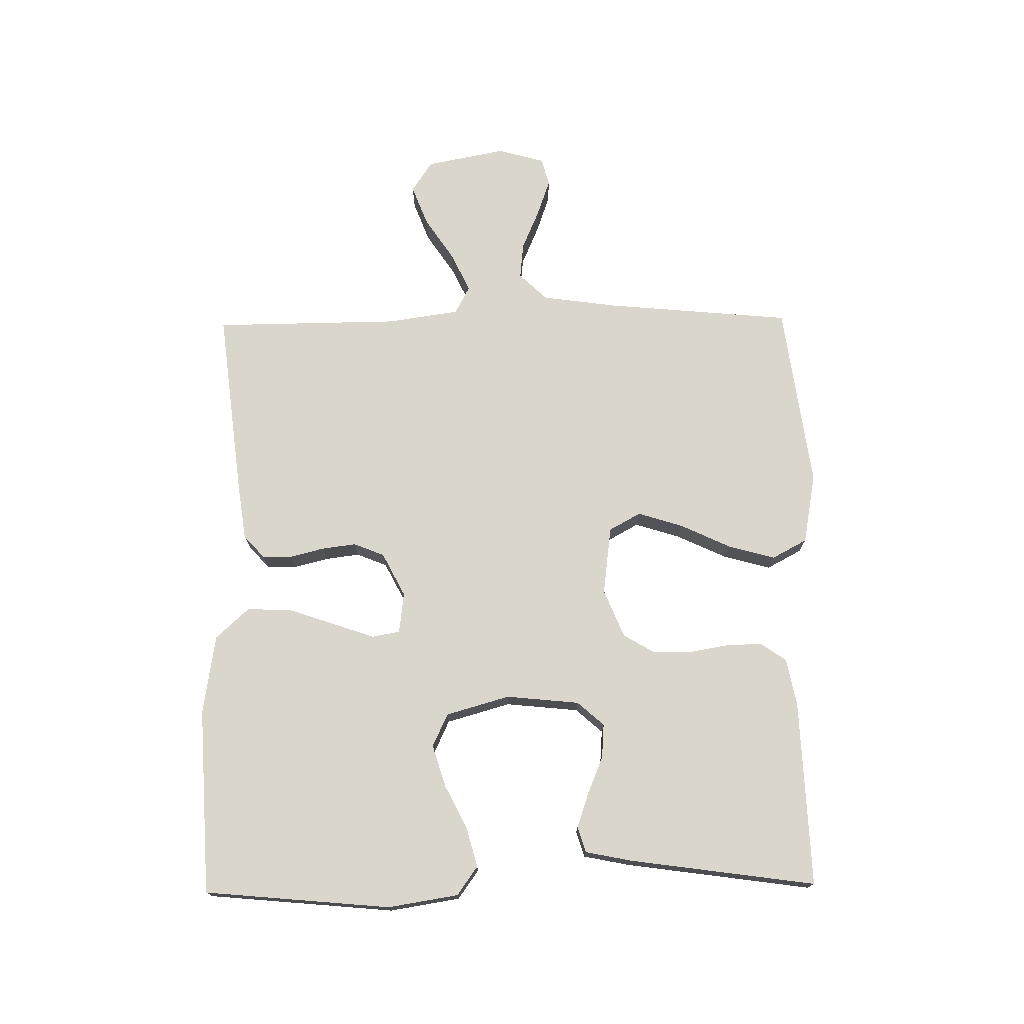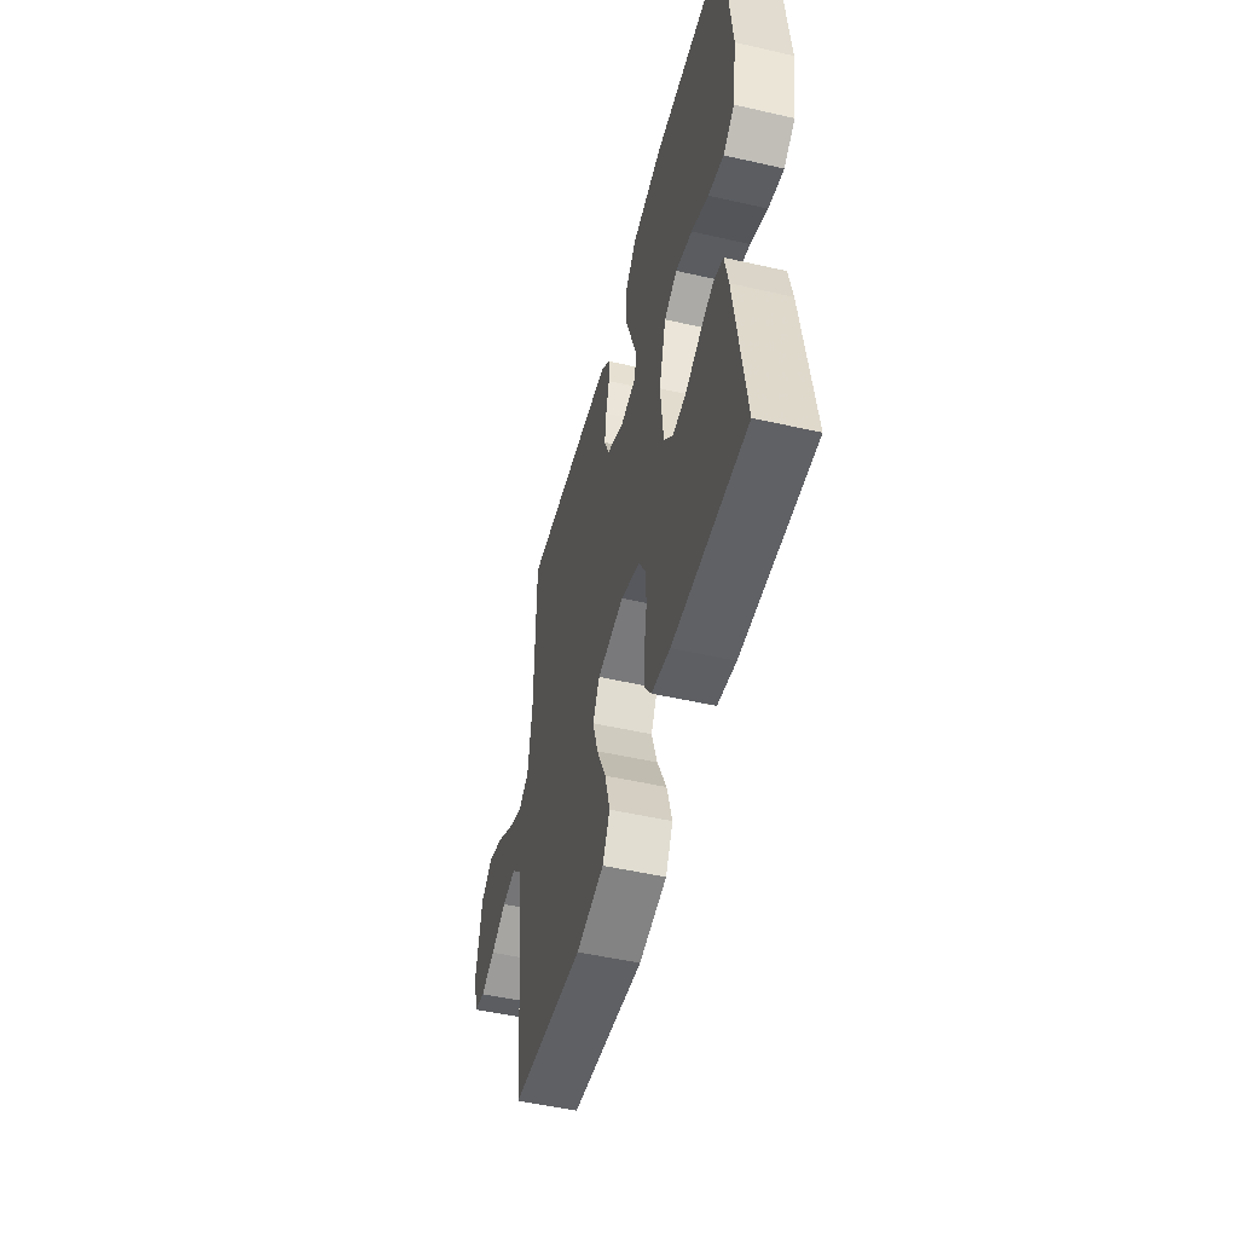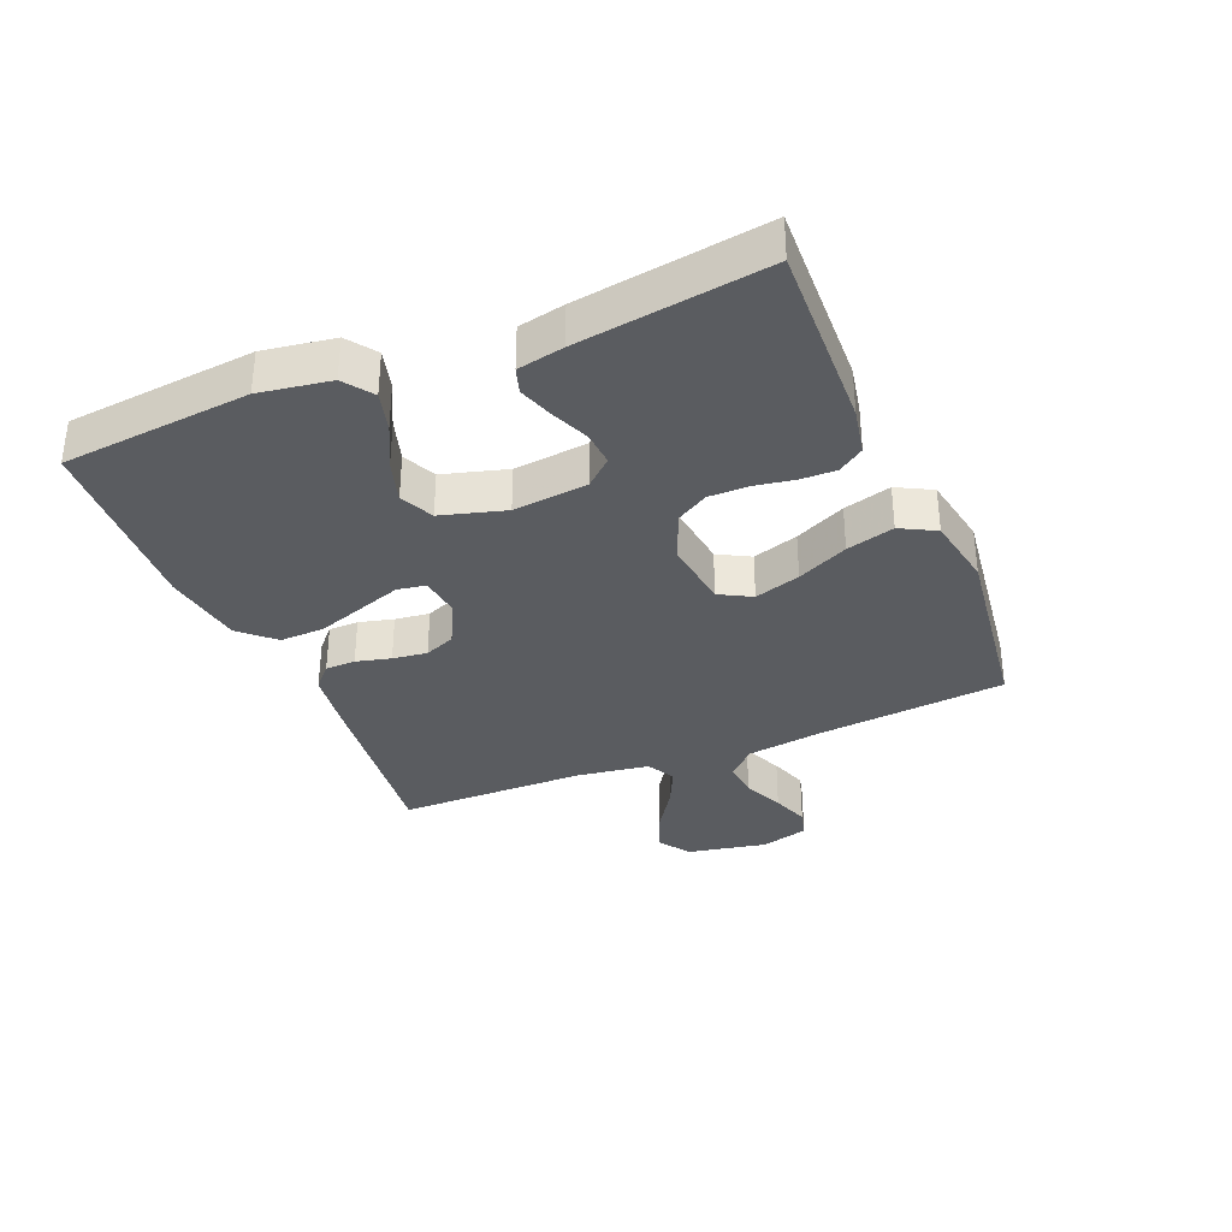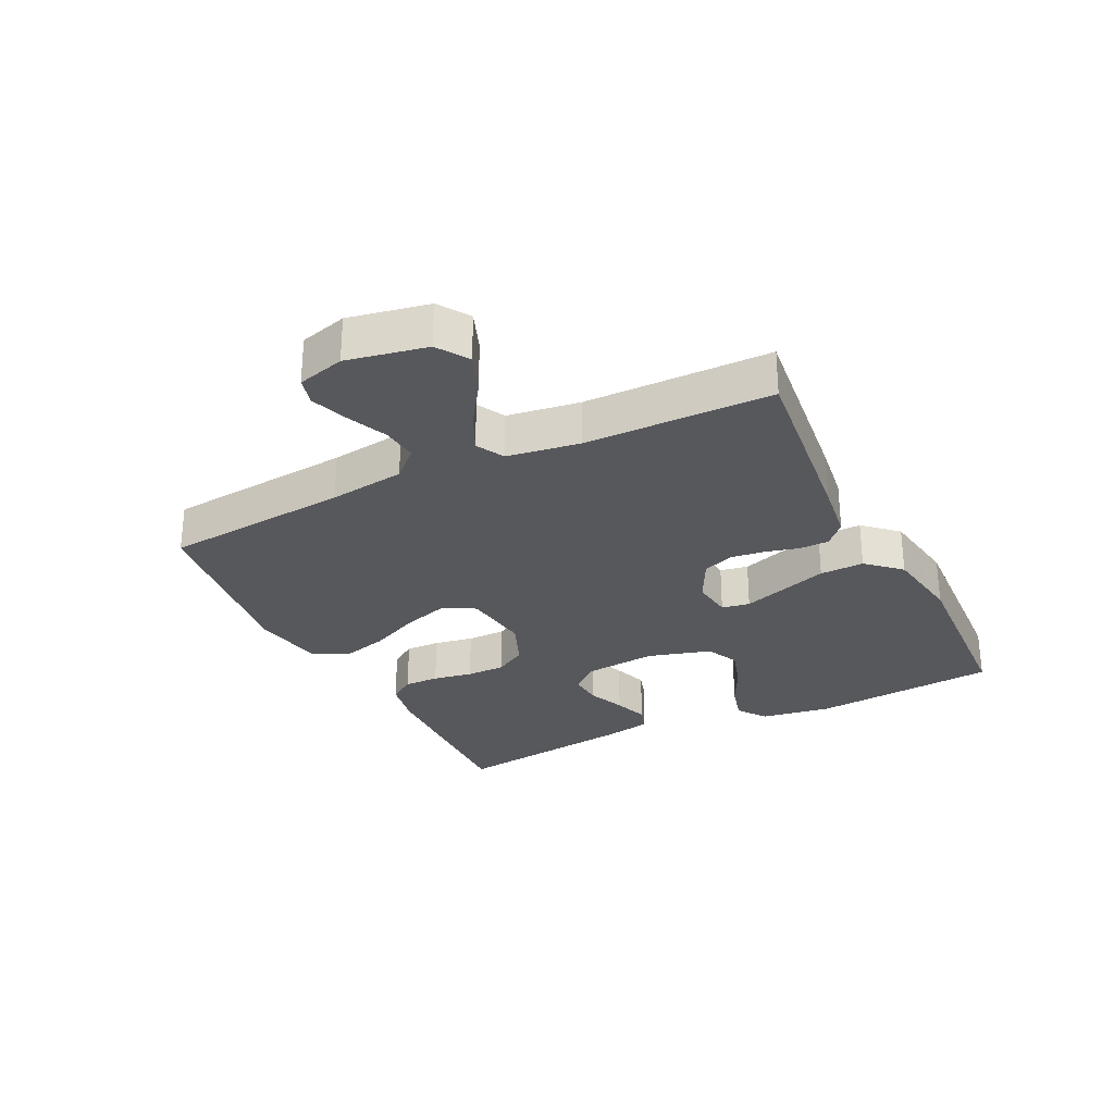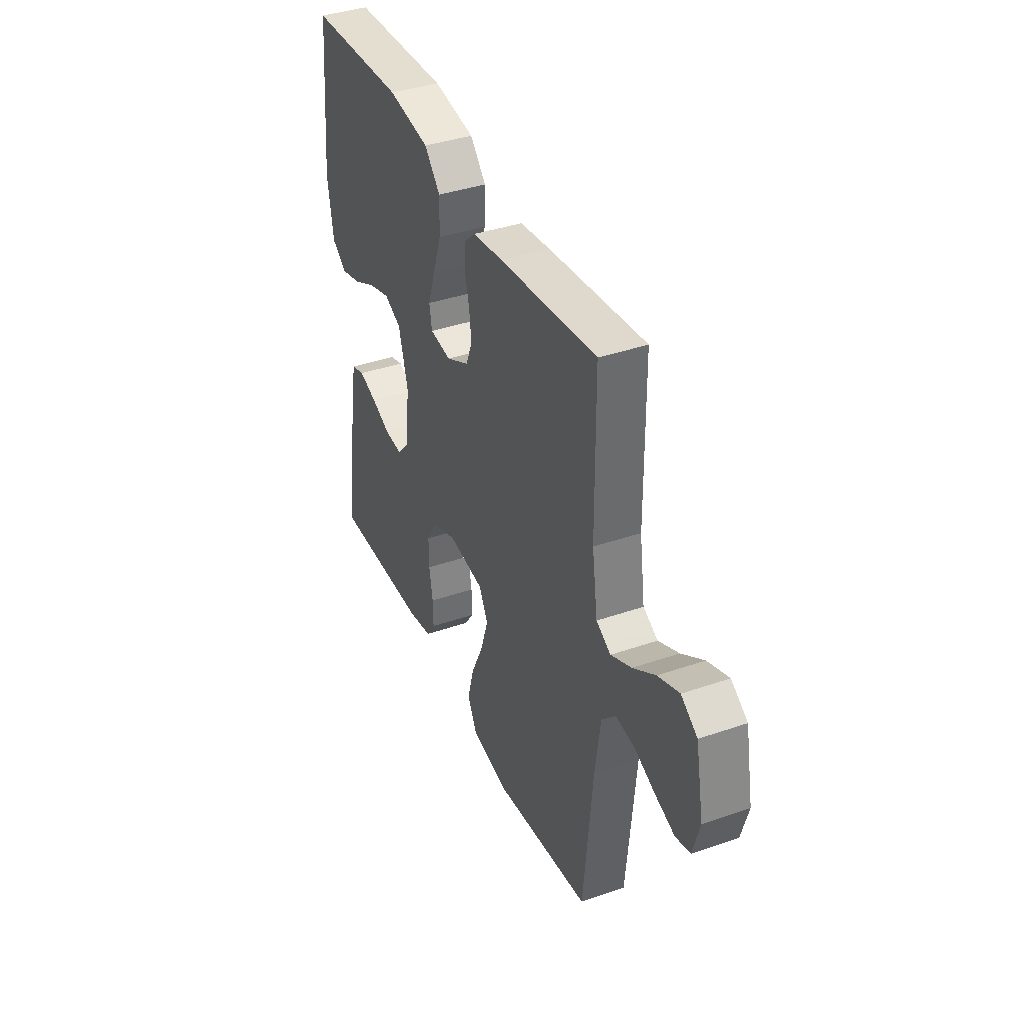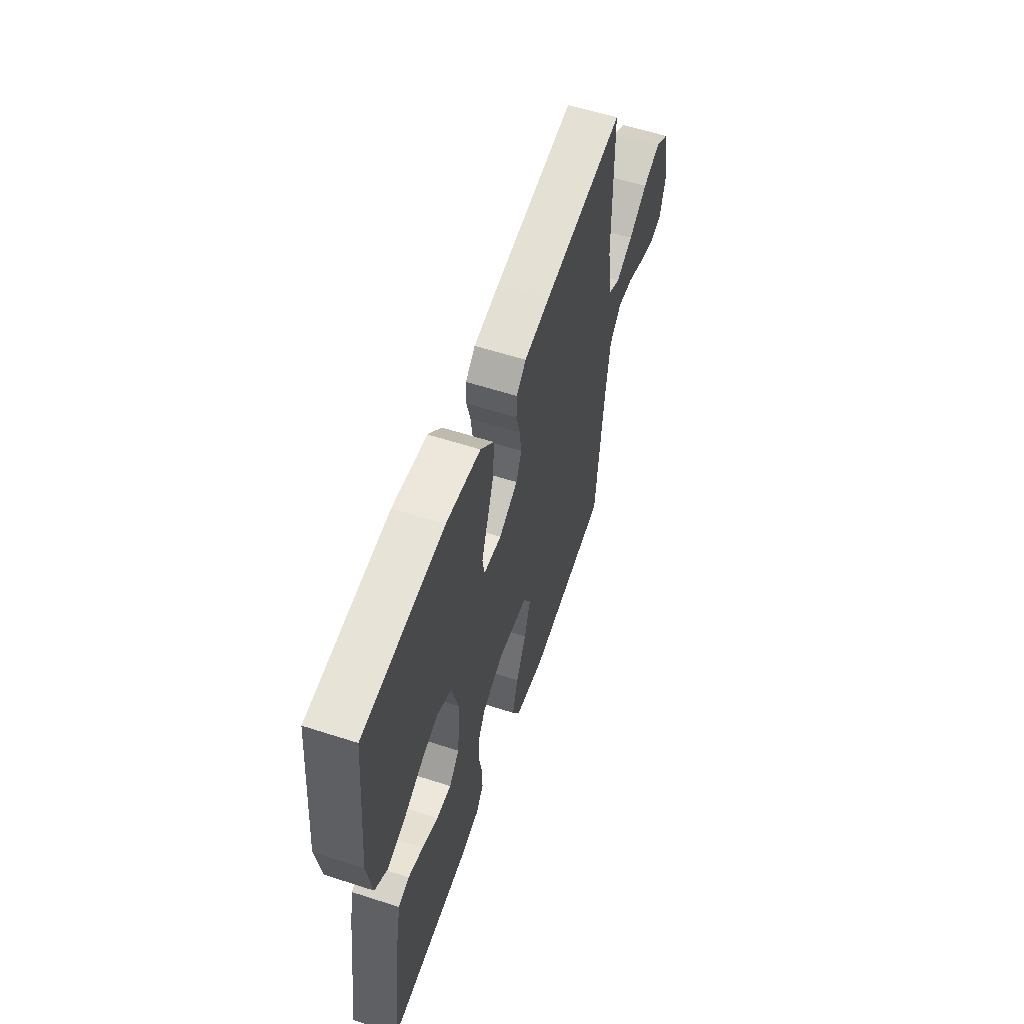
<metadata>
{"format":"obj","ext":"obj","renderer":"f3d","projection":"perspective","resolution":1024,"background":"white","views":[{"elev":73.8,"azim":89.2,"up":"+Y"},{"elev":-50.7,"azim":76.0,"up":"+Z"},{"elev":-34.1,"azim":112.6,"up":"+Y"},{"elev":-28.5,"azim":-63.7,"up":"+Y"},{"elev":39.0,"azim":-113.4,"up":"+Z"},{"elev":58.0,"azim":108.6,"up":"+Z"}]}
</metadata>
<code>
v 0.5 0.07 0.5
v 0.528 0.07 0.2
v 0.51 0.07 0.087
v 0.464 0.07 0.054
v 0.401 0.07 0.071
v 0.331 0.07 0.106
v 0.263 0.07 0.127
v 0.21 0.07 0.102
v 0.181 0.07 0
v 0.193 0.07 -0.118
v 0.231 0.07 -0.161
v 0.286 0.07 -0.157
v 0.346 0.07 -0.132
v 0.402 0.07 -0.113
v 0.443 0.07 -0.126
v 0.458 0.07 -0.2
v 0.5 0.07 -0.5
v 0.2 0.07 -0.489
v 0.124 0.07 -0.474
v 0.096 0.07 -0.433
v 0.097 0.07 -0.377
v 0.108 0.07 -0.313
v 0.108 0.07 -0.251
v 0.078 0.07 -0.2
v 0 0.07 -0.168
v -0.11 0.07 -0.182
v -0.138 0.07 -0.233
v -0.115 0.07 -0.306
v -0.077 0.07 -0.387
v -0.056 0.07 -0.463
v -0.086 0.07 -0.519
v -0.2 0.07 -0.54
v -0.5 0.07 -0.5
v -0.528 0.07 -0.2
v -0.545 0.07 -0.078
v -0.588 0.07 -0.033
v -0.646 0.07 -0.039
v -0.711 0.07 -0.067
v -0.771 0.07 -0.088
v -0.816 0.07 -0.076
v -0.837 0.07 0
v -0.812 0.07 0.128
v -0.762 0.07 0.161
v -0.697 0.07 0.136
v -0.628 0.07 0.09
v -0.565 0.07 0.06
v -0.52 0.07 0.084
v -0.503 0.07 0.2
v -0.5 0.07 0.5
v -0.2 0.07 0.465
v -0.106 0.07 0.452
v -0.07 0.07 0.419
v -0.069 0.07 0.371
v -0.083 0.07 0.316
v -0.09 0.07 0.261
v -0.07 0.07 0.212
v 0 0.07 0.176
v 0.066 0.07 0.184
v 0.074 0.07 0.229
v 0.051 0.07 0.296
v 0.025 0.07 0.372
v 0.023 0.07 0.443
v 0.072 0.07 0.496
v 0.2 0.07 0.516
v 0.5 0 0.5
v 0.528 0 0.2
v 0.51 0 0.087
v 0.464 0 0.054
v 0.401 0 0.071
v 0.331 0 0.106
v 0.263 0 0.127
v 0.21 0 0.102
v 0.181 0 0
v 0.193 0 -0.118
v 0.231 0 -0.161
v 0.286 0 -0.157
v 0.346 0 -0.132
v 0.402 0 -0.113
v 0.443 0 -0.126
v 0.458 0 -0.2
v 0.5 0 -0.5
v 0.2 0 -0.489
v 0.124 0 -0.474
v 0.096 0 -0.433
v 0.097 0 -0.377
v 0.108 0 -0.313
v 0.108 0 -0.251
v 0.078 0 -0.2
v 0 0 -0.168
v -0.11 0 -0.182
v -0.138 0 -0.233
v -0.115 0 -0.306
v -0.077 0 -0.387
v -0.056 0 -0.463
v -0.086 0 -0.519
v -0.2 0 -0.54
v -0.5 0 -0.5
v -0.528 0 -0.2
v -0.545 0 -0.078
v -0.588 0 -0.033
v -0.646 0 -0.039
v -0.711 0 -0.067
v -0.771 0 -0.088
v -0.816 0 -0.076
v -0.837 0 0
v -0.812 0 0.128
v -0.762 0 0.161
v -0.697 0 0.136
v -0.628 0 0.09
v -0.565 0 0.06
v -0.52 0 0.084
v -0.503 0 0.2
v -0.5 0 0.5
v -0.2 0 0.465
v -0.106 0 0.452
v -0.07 0 0.419
v -0.069 0 0.371
v -0.083 0 0.316
v -0.09 0 0.261
v -0.07 0 0.212
v 0 0 0.176
v 0.066 0 0.184
v 0.074 0 0.229
v 0.051 0 0.296
v 0.025 0 0.372
v 0.023 0 0.443
v 0.072 0 0.496
v 0.2 0 0.516
f 59 60 61 62
f 59 62 63 64
f 51 52 53 54
f 51 54 55
f 48 49 50 51
f 47 48 51 55
f 46 47 55 56
f 42 43 44 45
f 42 45 46
f 41 42 46
f 40 41 46
f 37 38 39 40
f 37 40 46 56
f 31 32 33 34
f 31 34 35
f 28 29 30 31
f 27 28 31 35
f 26 27 35 36
f 19 20 21 22
f 19 22 23
f 18 19 23
f 17 18 23
f 16 17 23 24
f 12 13 14 15
f 12 15 16 24
f 3 4 5 6
f 3 6 7
f 2 3 7
f 1 2 7
f 58 59 64 1
f 36 37 56 57
f 25 26 36 57
f 25 57 58
f 11 12 24
f 10 11 24 25
f 9 10 25 58
f 58 1 7 8
f 8 9 58
f 126 125 124 123
f 128 127 126 123
f 118 117 116 115
f 119 118 115
f 115 114 113 112
f 119 115 112 111
f 120 119 111 110
f 109 108 107 106
f 110 109 106
f 110 106 105
f 110 105 104
f 104 103 102 101
f 120 110 104 101
f 98 97 96 95
f 99 98 95
f 95 94 93 92
f 99 95 92 91
f 100 99 91 90
f 86 85 84 83
f 87 86 83
f 87 83 82
f 87 82 81
f 88 87 81 80
f 79 78 77 76
f 88 80 79 76
f 70 69 68 67
f 71 70 67
f 71 67 66
f 71 66 65
f 65 128 123 122
f 121 120 101 100
f 121 100 90 89
f 122 121 89
f 88 76 75
f 89 88 75 74
f 122 89 74 73
f 72 71 65 122
f 122 73 72
f 1 65 66 2
f 2 66 67 3
f 3 67 68 4
f 4 68 69 5
f 5 69 70 6
f 6 70 71 7
f 7 71 72 8
f 8 72 73 9
f 9 73 74 10
f 10 74 75 11
f 11 75 76 12
f 12 76 77 13
f 13 77 78 14
f 14 78 79 15
f 15 79 80 16
f 16 80 81 17
f 17 81 82 18
f 18 82 83 19
f 19 83 84 20
f 20 84 85 21
f 21 85 86 22
f 22 86 87 23
f 23 87 88 24
f 24 88 89 25
f 25 89 90 26
f 26 90 91 27
f 27 91 92 28
f 28 92 93 29
f 29 93 94 30
f 30 94 95 31
f 31 95 96 32
f 32 96 97 33
f 33 97 98 34
f 34 98 99 35
f 35 99 100 36
f 36 100 101 37
f 37 101 102 38
f 38 102 103 39
f 39 103 104 40
f 40 104 105 41
f 41 105 106 42
f 42 106 107 43
f 43 107 108 44
f 44 108 109 45
f 45 109 110 46
f 46 110 111 47
f 47 111 112 48
f 48 112 113 49
f 49 113 114 50
f 50 114 115 51
f 51 115 116 52
f 52 116 117 53
f 53 117 118 54
f 54 118 119 55
f 55 119 120 56
f 56 120 121 57
f 57 121 122 58
f 58 122 123 59
f 59 123 124 60
f 60 124 125 61
f 61 125 126 62
f 62 126 127 63
f 63 127 128 64
f 64 128 65 1

</code>
